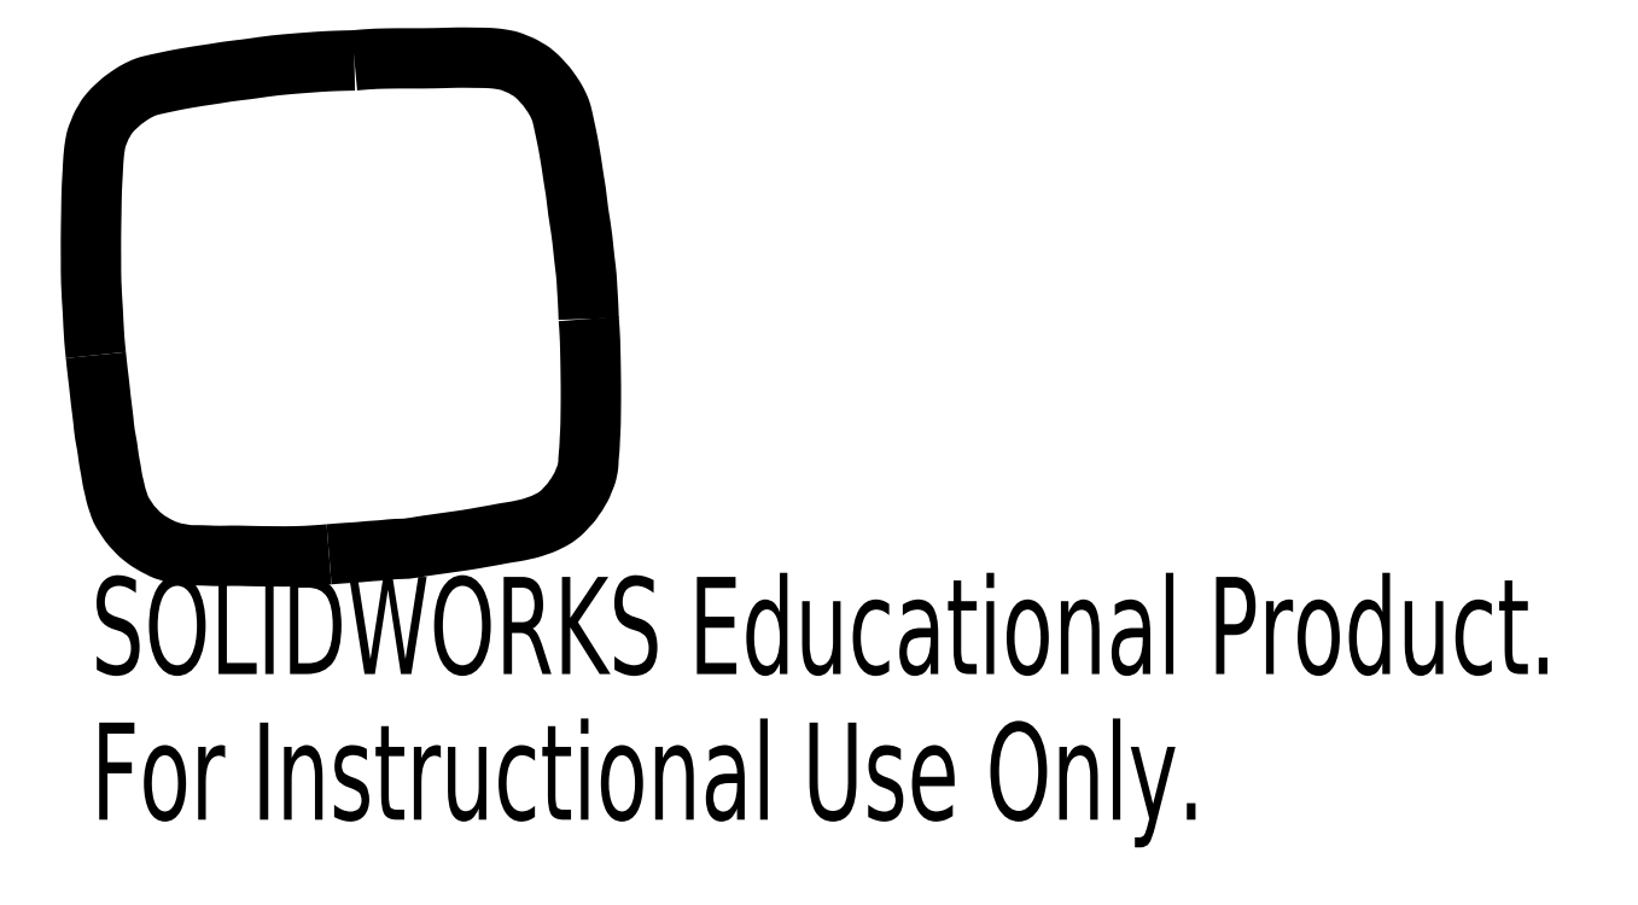
<metadata>
{"format":"dxf","ext":"dxf","renderer":"ezdxf+matplotlib","layout":"modelspace","background":"white","min_lineweight":24,"dpi":150}
</metadata>
<code>
0
SECTION
2
ENTITIES
0
SPLINE
8
0
210
0
220
0
230
1
70
     8
71
     3
72
    50
73
    46
74
     0
42
1e-08
43
1e-08
40
0
40
0
40
0
40
0
40
0.04249
40
0.07159
40
0.0963
40
0.1227
40
0.1552
40
0.2088
40
0.2459
40
0.2909
40
0.3171
40
0.3533
40
0.3818
40
0.4064
40
0.4266
40
0.4464
40
0.4651
40
0.4789
40
0.49
40
0.5047
40
0.5167
40
0.5311
40
0.5438
40
0.5572
40
0.5662
40
0.5757
40
0.5863
40
0.5956
40
0.6035
40
0.6137
40
0.6251
40
0.636
40
0.6455
40
0.6556
40
0.6653
40
0.6814
40
0.7005
40
0.7235
40
0.7483
40
0.7788
40
0.817
40
0.8748
40
0.9265
40
0.9751
40
1
40
1
40
1
40
1
10
78.49
20
41.41
30
0
10
78.48
20
41.72
30
0
10
78.46
20
42.24
30
0
10
78.41
20
42.94
30
0
10
78.39
20
43.53
30
0
10
78.31
20
44.13
30
0
10
78.22
20
44.95
30
0
10
78.13
20
45.84
30
0
10
77.95
20
46.82
30
0
10
77.88
20
47.6
30
0
10
77.74
20
48.38
30
0
10
77.65
20
49.03
30
0
10
77.55
20
49.67
30
0
10
77.45
20
50.2
30
0
10
77.36
20
50.66
30
0
10
77.27
20
51.08
30
0
10
77.19
20
51.45
30
0
10
77.11
20
51.76
30
0
10
76.99
20
52.03
30
0
10
76.87
20
52.27
30
0
10
76.71
20
52.53
30
0
10
76.55
20
52.76
30
0
10
76.38
20
53
30
0
10
76.2
20
53.19
30
0
10
76.05
20
53.36
30
0
10
75.89
20
53.51
30
0
10
75.73
20
53.65
30
0
10
75.57
20
53.77
30
0
10
75.39
20
53.86
30
0
10
75.21
20
53.99
30
0
10
74.99
20
54.07
30
0
10
74.77
20
54.16
30
0
10
74.57
20
54.24
30
0
10
74.36
20
54.29
30
0
10
74.1
20
54.34
30
0
10
73.78
20
54.38
30
0
10
73.35
20
54.4
30
0
10
72.86
20
54.4
30
0
10
72.29
20
54.42
30
0
10
71.61
20
54.41
30
0
10
70.69
20
54.37
30
0
10
69.61
20
54.37
30
0
10
68.46
20
54.37
30
0
10
67.55
20
54.34
30
0
10
67.01
20
54.29
30
0
10
66.83
20
54.27
30
0
0
SPLINE
8
0
210
0
220
0
230
1
70
     8
71
     3
72
    52
73
    48
74
     0
42
1e-08
43
1e-08
40
0
40
0
40
0
40
0
40
0.03722
40
0.06054
40
0.08335
40
0.1063
40
0.1357
40
0.1821
40
0.215
40
0.2544
40
0.2774
40
0.3091
40
0.3341
40
0.3556
40
0.3734
40
0.3907
40
0.4071
40
0.4192
40
0.4289
40
0.4418
40
0.4523
40
0.4649
40
0.476
40
0.4878
40
0.4957
40
0.504
40
0.5133
40
0.5215
40
0.5284
40
0.5373
40
0.5473
40
0.5568
40
0.5651
40
0.574
40
0.5825
40
0.5966
40
0.614
40
0.6354
40
0.6548
40
0.6824
40
0.7154
40
0.7652
40
0.809
40
0.8552
40
0.9139
40
0.9683
40
1
40
1
40
1
40
1
10
66.83
20
54.27
30
0
10
66.52
20
54.27
30
0
10
66.02
20
54.26
30
0
10
65.33
20
54.22
30
0
10
64.75
20
54.18
30
0
10
64.13
20
54.13
30
0
10
63.31
20
54.07
30
0
10
62.41
20
53.97
30
0
10
61.43
20
53.82
30
0
10
60.64
20
53.74
30
0
10
59.87
20
53.61
30
0
10
59.22
20
53.52
30
0
10
58.57
20
53.41
30
0
10
58.05
20
53.32
30
0
10
57.59
20
53.22
30
0
10
57.17
20
53.13
30
0
10
56.79
20
53.05
30
0
10
56.49
20
52.97
30
0
10
56.22
20
52.86
30
0
10
55.97
20
52.73
30
0
10
55.72
20
52.58
30
0
10
55.49
20
52.41
30
0
10
55.24
20
52.24
30
0
10
55.06
20
52.06
30
0
10
54.88
20
51.91
30
0
10
54.74
20
51.75
30
0
10
54.6
20
51.59
30
0
10
54.47
20
51.43
30
0
10
54.39
20
51.25
30
0
10
54.26
20
51.07
30
0
10
54.18
20
50.85
30
0
10
54.09
20
50.64
30
0
10
54
20
50.43
30
0
10
53.96
20
50.22
30
0
10
53.91
20
49.96
30
0
10
53.87
20
49.63
30
0
10
53.83
20
49.19
30
0
10
53.81
20
48.71
30
0
10
53.78
20
48.14
30
0
10
53.75
20
47.48
30
0
10
53.74
20
46.56
30
0
10
53.72
20
45.5
30
0
10
53.73
20
44.34
30
0
10
53.72
20
43.1
30
0
10
53.83
20
41.78
30
0
10
53.87
20
40.58
30
0
10
53.94
20
39.86
30
0
10
53.97
20
39.6
30
0
0
SPLINE
8
0
210
0
220
0
230
1
70
     8
71
     3
72
    46
73
    42
74
     0
42
1e-08
43
1e-08
40
0
40
0
40
0
40
0
40
0.04305
40
0.08044
40
0.1217
40
0.1714
40
0.207
40
0.2408
40
0.2766
40
0.3037
40
0.3303
40
0.3548
40
0.3745
40
0.3928
40
0.4096
40
0.4254
40
0.4432
40
0.4607
40
0.4731
40
0.4856
40
0.4961
40
0.5094
40
0.5225
40
0.5322
40
0.5422
40
0.5559
40
0.5691
40
0.5792
40
0.59
40
0.6017
40
0.6137
40
0.6307
40
0.6533
40
0.6846
40
0.7139
40
0.7453
40
0.7887
40
0.854
40
0.9113
40
0.9699
40
1
40
1
40
1
40
1
10
53.97
20
39.6
30
0
10
54
20
39.33
30
0
10
54.05
20
38.82
30
0
10
54.15
20
38.06
30
0
10
54.22
20
37.25
30
0
10
54.34
20
36.45
30
0
10
54.4
20
35.7
30
0
10
54.55
20
35.04
30
0
10
54.6
20
34.43
30
0
10
54.72
20
33.88
30
0
10
54.79
20
33.38
30
0
10
54.9
20
32.95
30
0
10
54.98
20
32.56
30
0
10
55.1
20
32.23
30
0
10
55.2
20
31.92
30
0
10
55.37
20
31.65
30
0
10
55.55
20
31.38
30
0
10
55.72
20
31.13
30
0
10
55.91
20
30.94
30
0
10
56.06
20
30.77
30
0
10
56.23
20
30.61
30
0
10
56.42
20
30.47
30
0
10
56.6
20
30.33
30
0
10
56.78
20
30.23
30
0
10
56.96
20
30.12
30
0
10
57.18
20
30.02
30
0
10
57.38
20
29.91
30
0
10
57.59
20
29.86
30
0
10
57.78
20
29.78
30
0
10
58
20
29.74
30
0
10
58.26
20
29.7
30
0
10
58.58
20
29.63
30
0
10
59.03
20
29.64
30
0
10
59.56
20
29.63
30
0
10
60.14
20
29.6
30
0
10
60.8
20
29.63
30
0
10
61.69
20
29.6
30
0
10
62.74
20
29.59
30
0
10
63.89
20
29.58
30
0
10
64.82
20
29.63
30
0
10
65.38
20
29.67
30
0
10
65.57
20
29.69
30
0
0
SPLINE
8
0
210
0
220
0
230
1
70
     8
71
     3
72
    51
73
    47
74
     0
42
1e-08
43
1e-08
40
0
40
0
40
0
40
0
40
0.03437
40
0.05432
40
0.07562
40
0.09885
40
0.1219
40
0.1299
40
0.1786
40
0.2176
40
0.2644
40
0.2915
40
0.3291
40
0.3587
40
0.3842
40
0.4052
40
0.4258
40
0.4451
40
0.4595
40
0.471
40
0.4862
40
0.4987
40
0.5137
40
0.5268
40
0.5407
40
0.5501
40
0.5599
40
0.571
40
0.5806
40
0.5888
40
0.5994
40
0.6112
40
0.6225
40
0.6324
40
0.6429
40
0.653
40
0.6675
40
0.6905
40
0.7152
40
0.7366
40
0.7698
40
0.8078
40
0.8694
40
0.9227
40
0.9744
40
1
40
1
40
1
40
1
10
65.57
20
29.69
30
0
10
65.88
20
29.71
30
0
10
66.38
20
29.76
30
0
10
67.06
20
29.79
30
0
10
67.65
20
29.86
30
0
10
68.25
20
29.88
30
0
10
68.79
20
29.96
30
0
10
69.51
20
29.96
30
0
10
70.01
20
30.07
30
0
10
70.93
20
30.19
30
0
10
71.73
20
30.31
30
0
10
72.6
20
30.43
30
0
10
73.17
20
30.54
30
0
10
73.94
20
30.67
30
0
10
74.3
20
30.75
30
0
10
74.89
20
30.83
30
0
10
75.21
20
30.9
30
0
10
75.64
20
31
30
0
10
75.9
20
31.1
30
0
10
76.22
20
31.2
30
0
10
76.43
20
31.31
30
0
10
76.73
20
31.45
30
0
10
76.95
20
31.61
30
0
10
77.2
20
31.81
30
0
10
77.33
20
31.97
30
0
10
77.56
20
32.21
30
0
10
77.67
20
32.34
30
0
10
77.78
20
32.53
30
0
10
77.91
20
32.68
30
0
10
78
20
32.86
30
0
10
78.12
20
33.04
30
0
10
78.21
20
33.26
30
0
10
78.3
20
33.47
30
0
10
78.38
20
33.68
30
0
10
78.43
20
33.89
30
0
10
78.48
20
34.13
30
0
10
78.48
20
34.47
30
0
10
78.53
20
34.9
30
0
10
78.54
20
35.39
30
0
10
78.58
20
35.94
30
0
10
78.59
20
36.59
30
0
10
78.6
20
37.53
30
0
10
78.6
20
38.6
30
0
10
78.58
20
39.77
30
0
10
78.55
20
40.69
30
0
10
78.51
20
41.23
30
0
10
78.49
20
41.41
30
0
0
MTEXT
8
0
10
53.73
20
28.56
30
0
40
4.834
41
0
71
     1
72
     1
1
SOLIDWORKS Educational Product.
7
SLDTEXTSTYLE0
73
     1
44
1
0
MTEXT
8
0
10
53.73
20
21.31
30
0
40
4.834
41
0
71
     1
72
     1
1
For Instructional Use Only.
7
SLDTEXTSTYLE0
73
     1
44
1
0
ENDSEC
0
EOF

</code>
